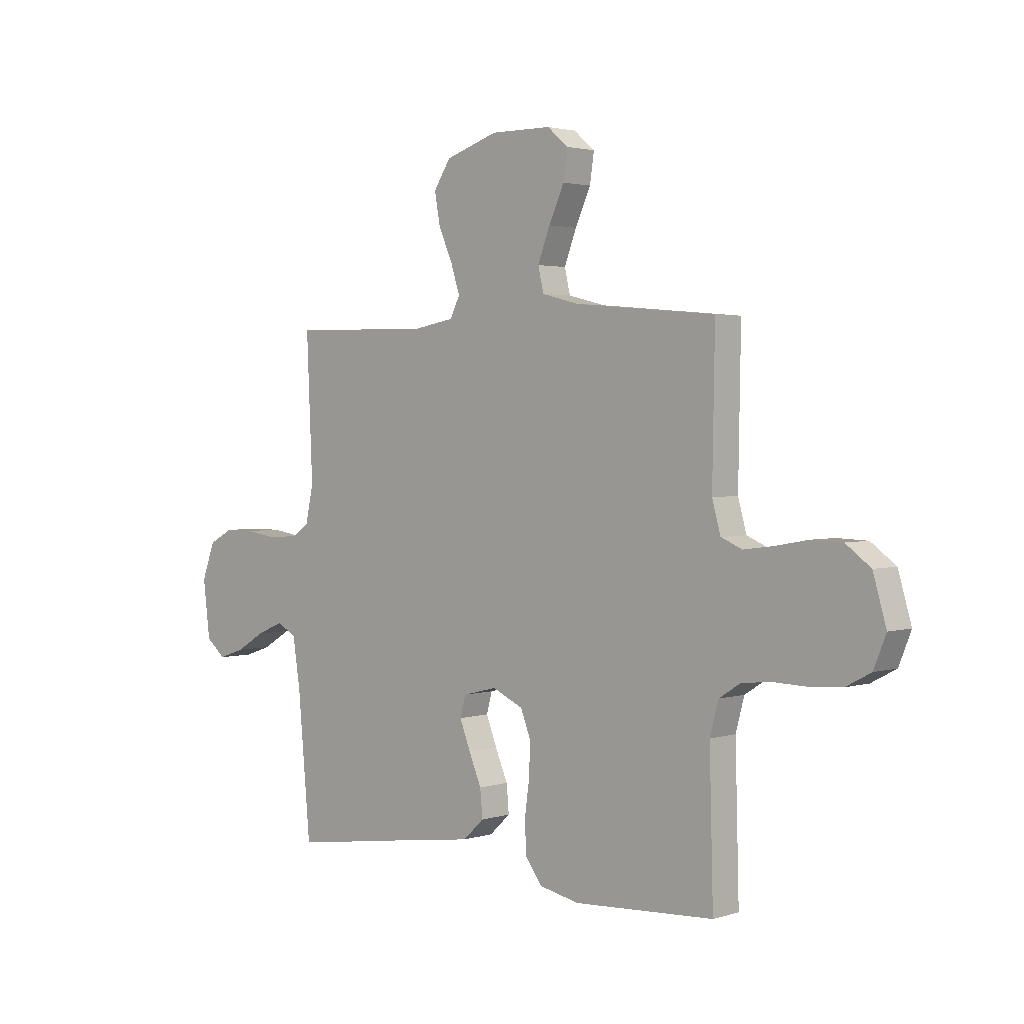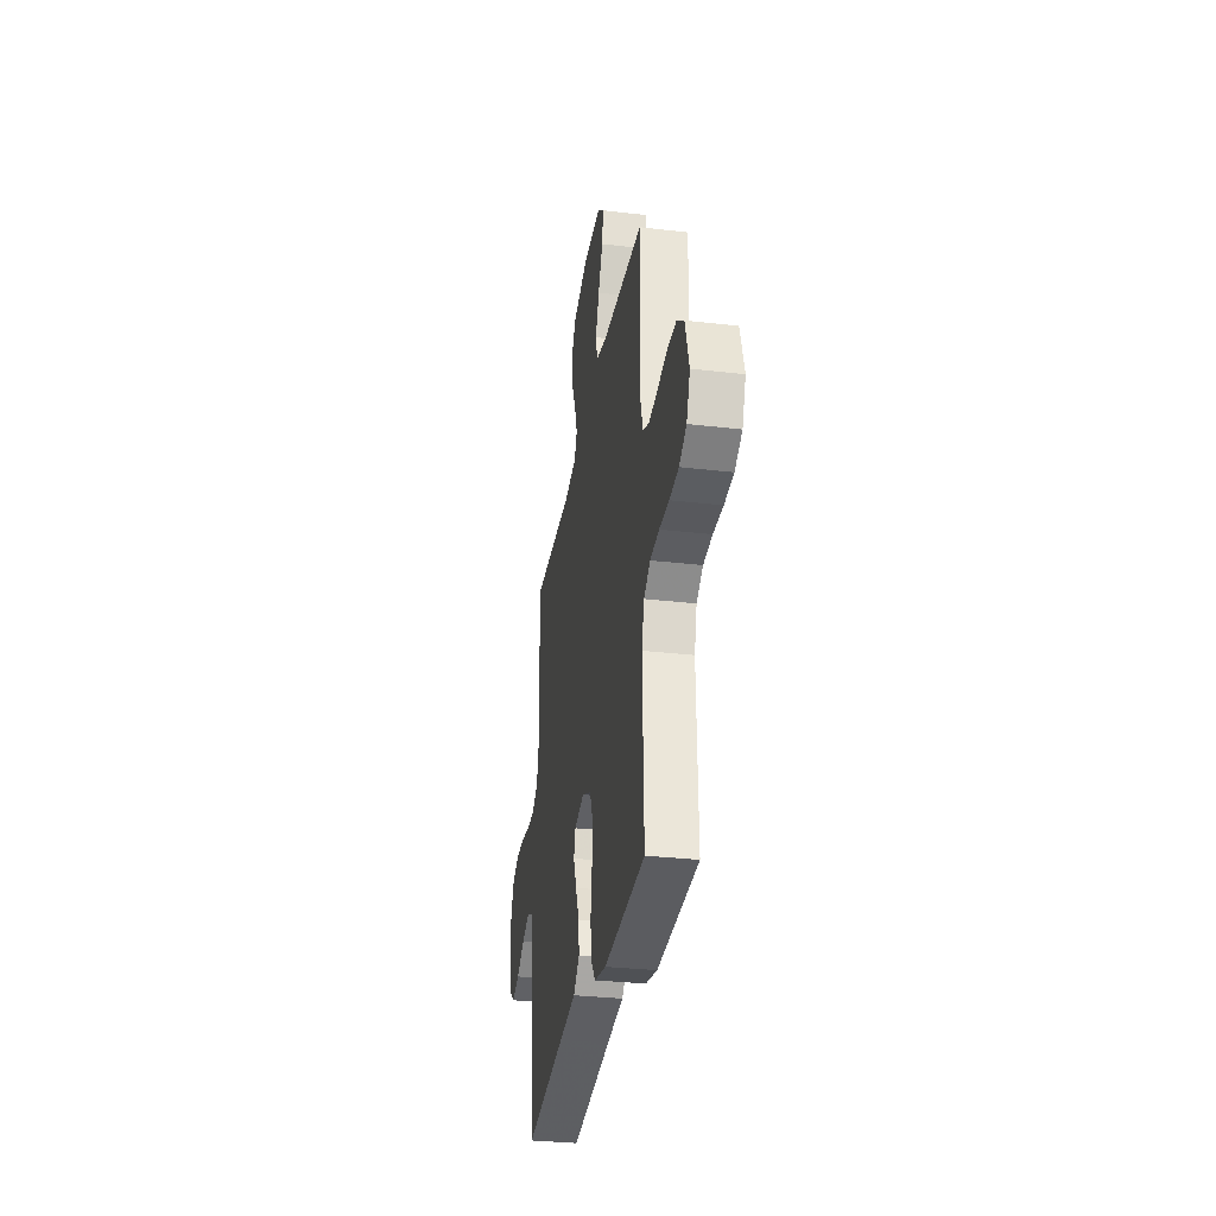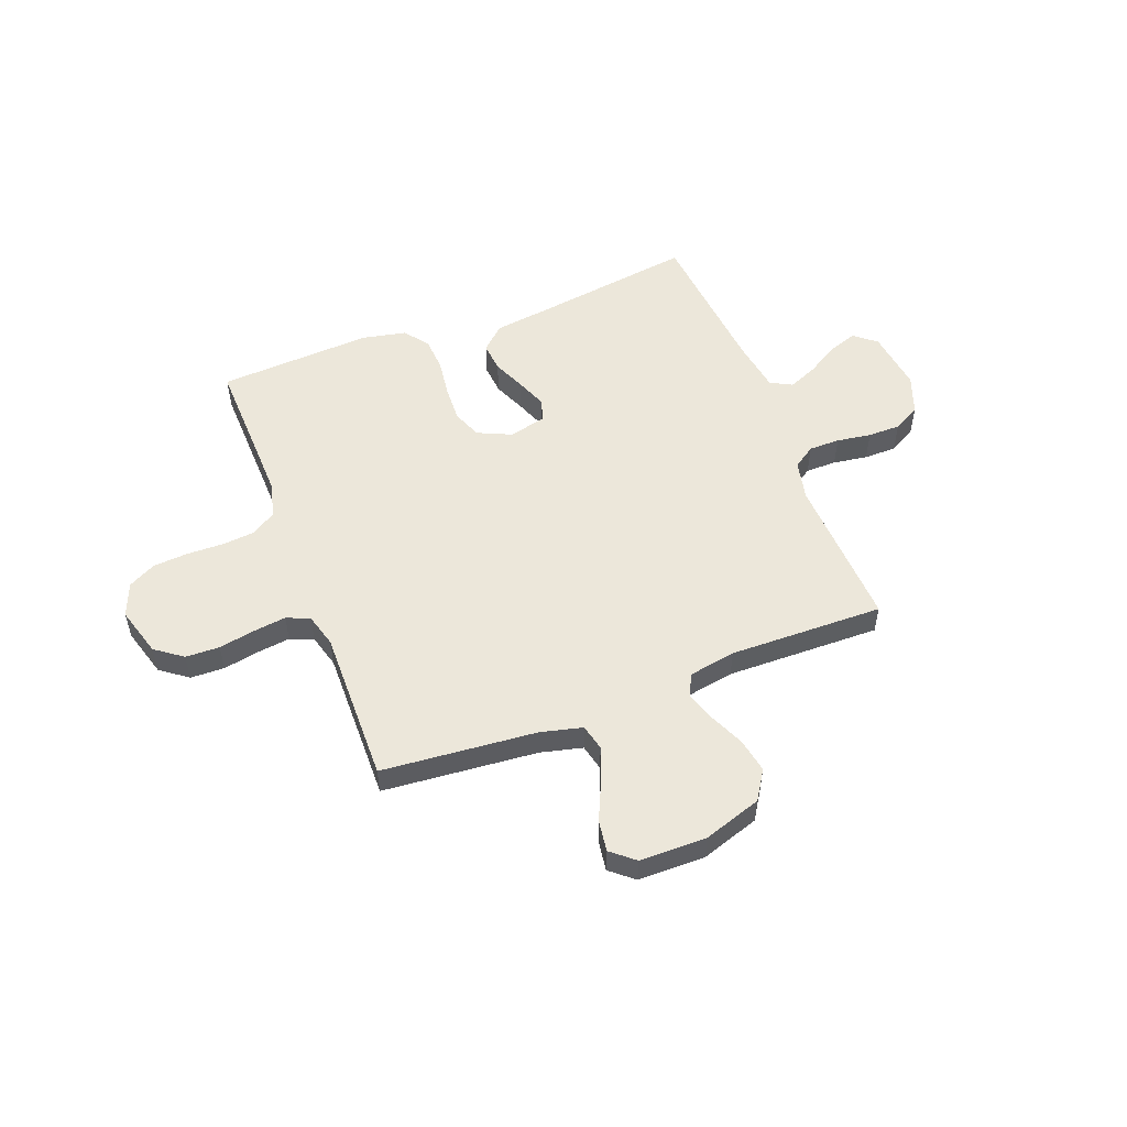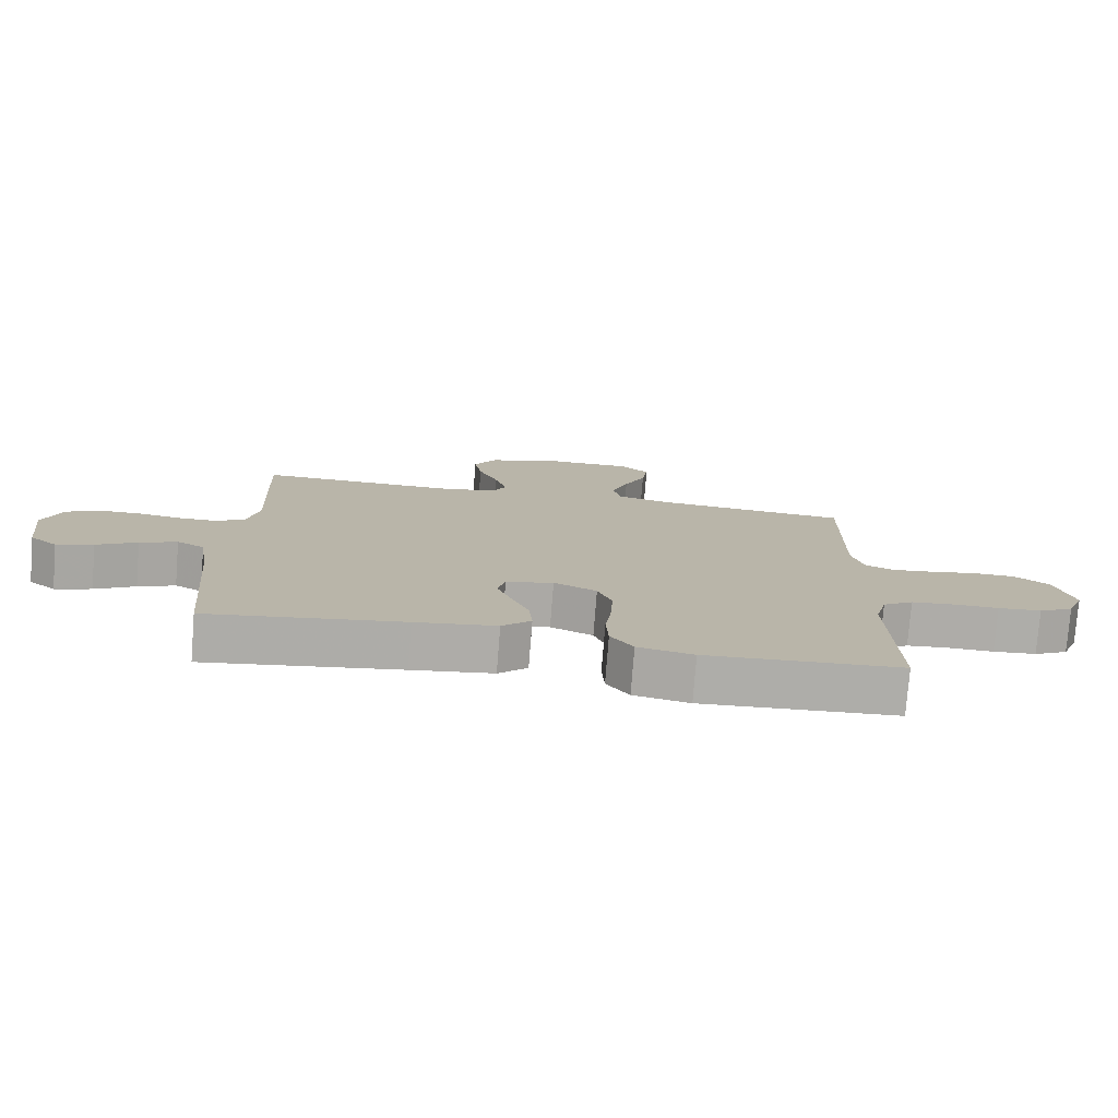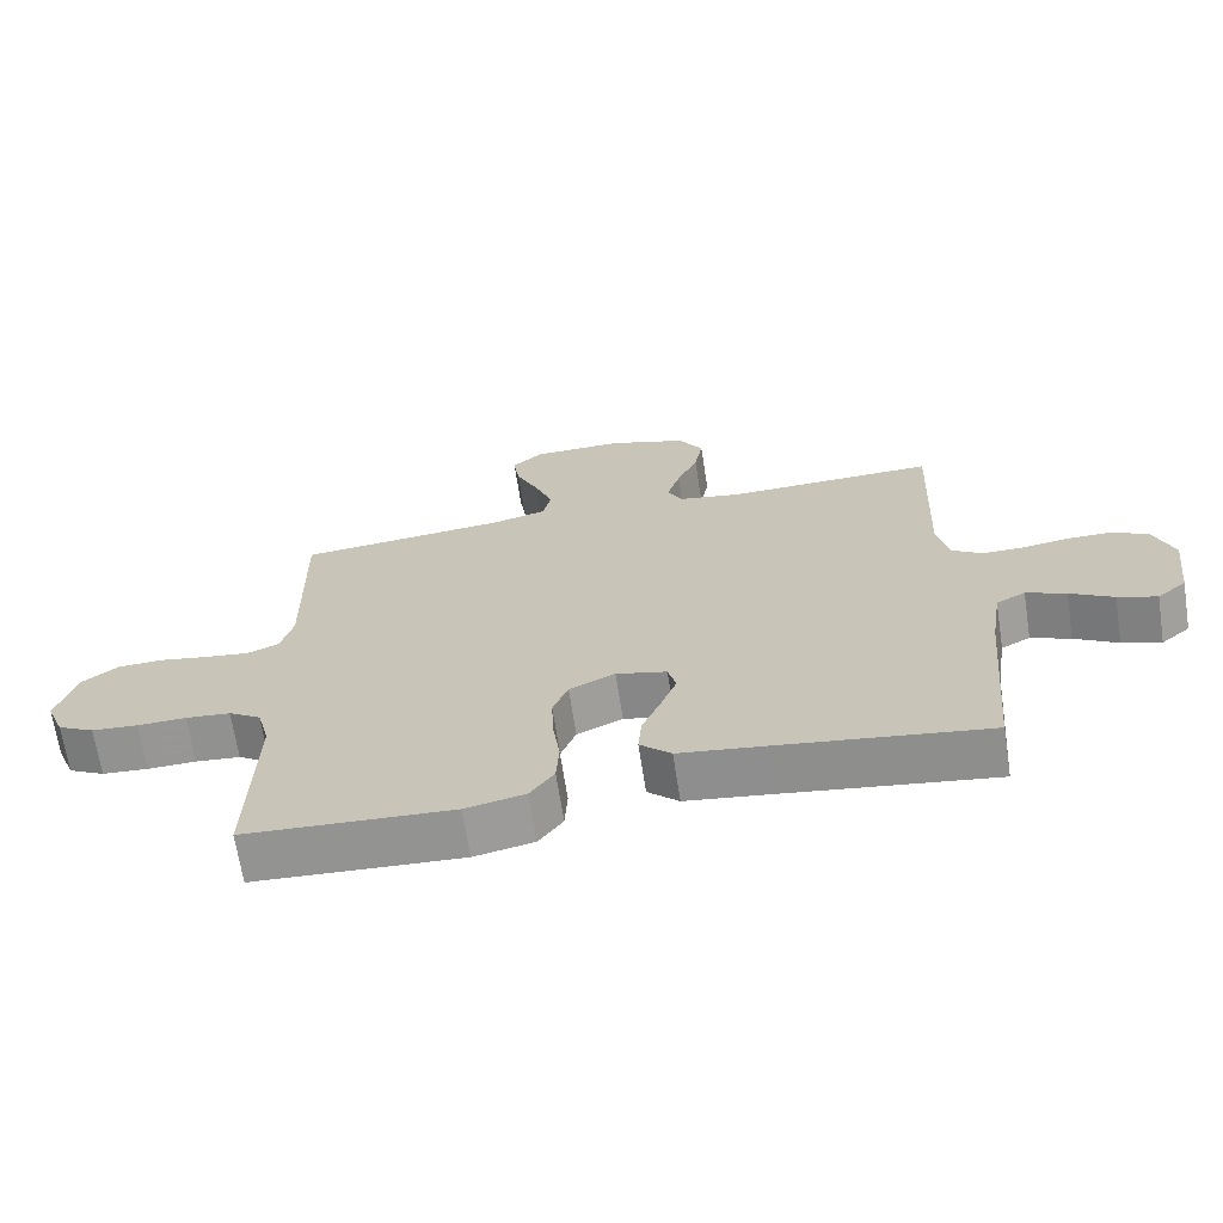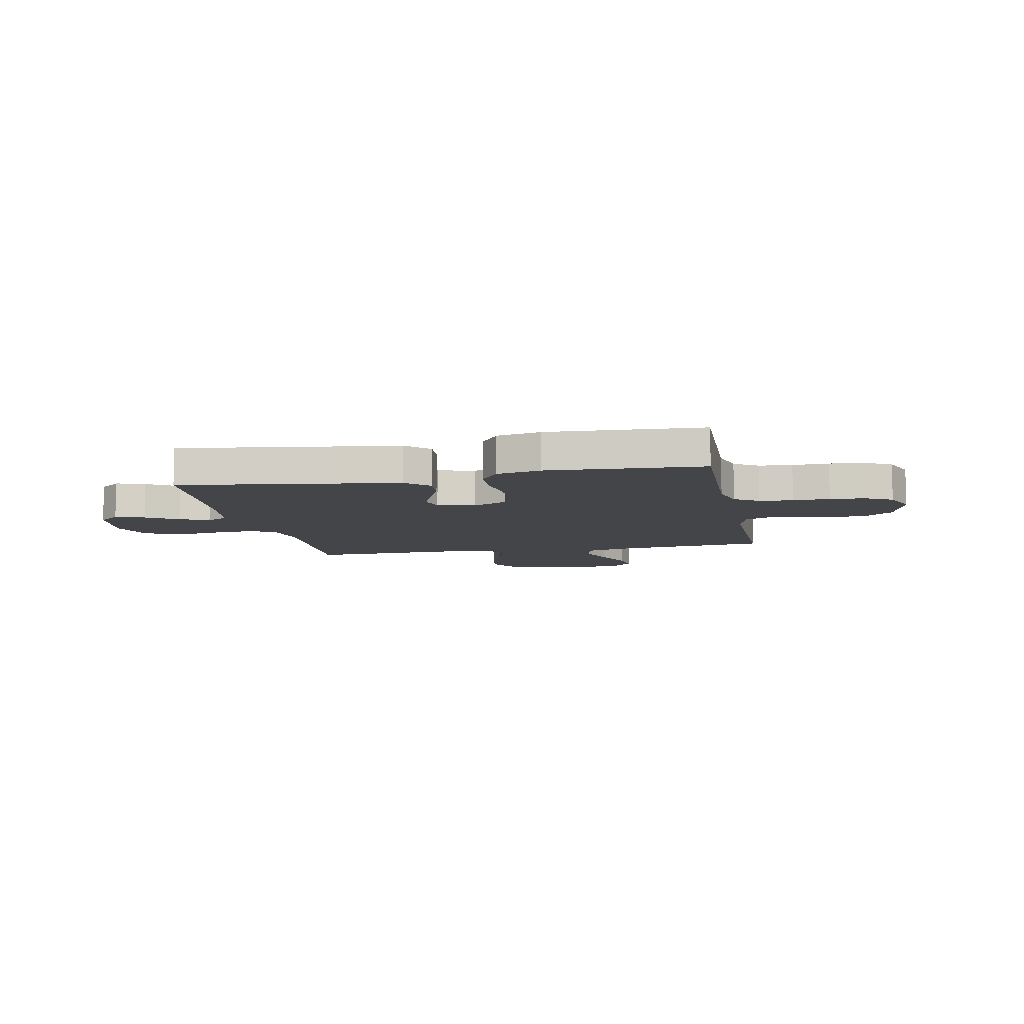
<metadata>
{"format":"obj","ext":"obj","renderer":"f3d","projection":"perspective","resolution":1024,"background":"white","views":[{"elev":2.4,"azim":-136.9,"up":"+Z"},{"elev":-31.6,"azim":-99.4,"up":"+Z"},{"elev":53.2,"azim":-21.0,"up":"+Y"},{"elev":-77.0,"azim":175.5,"up":"+Z"},{"elev":-67.6,"azim":8.8,"up":"+Z"},{"elev":-8.9,"azim":-168.7,"up":"+Y"}]}
</metadata>
<code>
v 0.5 0.07 0.5
v 0.487 0.07 0.2
v 0.504 0.07 0.123
v 0.547 0.07 0.094
v 0.607 0.07 0.094
v 0.674 0.07 0.104
v 0.737 0.07 0.104
v 0.789 0.07 0.076
v 0.817 0.07 0
v 0.802 0.07 -0.12
v 0.76 0.07 -0.155
v 0.704 0.07 -0.136
v 0.642 0.07 -0.099
v 0.585 0.07 -0.075
v 0.543 0.07 -0.097
v 0.527 0.07 -0.2
v 0.5 0.07 -0.5
v 0.2 0.07 -0.457
v 0.075 0.07 -0.44
v 0.03 0.07 -0.398
v 0.035 0.07 -0.34
v 0.062 0.07 -0.277
v 0.085 0.07 -0.218
v 0.073 0.07 -0.174
v 0 0.07 -0.156
v -0.066 0.07 -0.186
v -0.088 0.07 -0.242
v -0.085 0.07 -0.312
v -0.075 0.07 -0.386
v -0.079 0.07 -0.451
v -0.114 0.07 -0.499
v -0.2 0.07 -0.517
v -0.5 0.07 -0.5
v -0.492 0.07 -0.2
v -0.51 0.07 -0.132
v -0.557 0.07 -0.102
v -0.622 0.07 -0.096
v -0.693 0.07 -0.098
v -0.76 0.07 -0.093
v -0.813 0.07 -0.065
v -0.839 0.07 0
v -0.811 0.07 0.096
v -0.758 0.07 0.135
v -0.692 0.07 0.137
v -0.621 0.07 0.124
v -0.558 0.07 0.116
v -0.513 0.07 0.135
v -0.495 0.07 0.2
v -0.5 0.07 0.5
v -0.2 0.07 0.527
v -0.119 0.07 0.547
v -0.107 0.07 0.598
v -0.133 0.07 0.666
v -0.166 0.07 0.738
v -0.175 0.07 0.799
v -0.13 0.07 0.837
v 0 0.07 0.838
v 0.113 0.07 0.801
v 0.149 0.07 0.745
v 0.137 0.07 0.679
v 0.107 0.07 0.611
v 0.088 0.07 0.552
v 0.109 0.07 0.51
v 0.2 0.07 0.494
v 0.5 0 0.5
v 0.487 0 0.2
v 0.504 0 0.123
v 0.547 0 0.094
v 0.607 0 0.094
v 0.674 0 0.104
v 0.737 0 0.104
v 0.789 0 0.076
v 0.817 0 0
v 0.802 0 -0.12
v 0.76 0 -0.155
v 0.704 0 -0.136
v 0.642 0 -0.099
v 0.585 0 -0.075
v 0.543 0 -0.097
v 0.527 0 -0.2
v 0.5 0 -0.5
v 0.2 0 -0.457
v 0.075 0 -0.44
v 0.03 0 -0.398
v 0.035 0 -0.34
v 0.062 0 -0.277
v 0.085 0 -0.218
v 0.073 0 -0.174
v 0 0 -0.156
v -0.066 0 -0.186
v -0.088 0 -0.242
v -0.085 0 -0.312
v -0.075 0 -0.386
v -0.079 0 -0.451
v -0.114 0 -0.499
v -0.2 0 -0.517
v -0.5 0 -0.5
v -0.492 0 -0.2
v -0.51 0 -0.132
v -0.557 0 -0.102
v -0.622 0 -0.096
v -0.693 0 -0.098
v -0.76 0 -0.093
v -0.813 0 -0.065
v -0.839 0 0
v -0.811 0 0.096
v -0.758 0 0.135
v -0.692 0 0.137
v -0.621 0 0.124
v -0.558 0 0.116
v -0.513 0 0.135
v -0.495 0 0.2
v -0.5 0 0.5
v -0.2 0 0.527
v -0.119 0 0.547
v -0.107 0 0.598
v -0.133 0 0.666
v -0.166 0 0.738
v -0.175 0 0.799
v -0.13 0 0.837
v 0 0 0.838
v 0.113 0 0.801
v 0.149 0 0.745
v 0.137 0 0.679
v 0.107 0 0.611
v 0.088 0 0.552
v 0.109 0 0.51
v 0.2 0 0.494
f 59 60 61
f 58 59 61
f 57 58 61
f 56 57 61
f 55 56 61
f 54 55 61
f 53 54 61
f 52 53 61 62
f 51 52 62 63
f 48 49 50
f 51 63 64
f 50 51 64
f 48 50 64
f 47 48 64
f 43 44 45
f 42 43 45
f 41 42 45
f 40 41 45
f 39 40 45
f 38 39 45
f 37 38 45
f 36 37 45 46
f 35 36 46 47
f 32 33 34
f 31 32 34
f 30 31 34
f 29 30 34
f 28 29 34
f 34 35 47
f 28 34 47
f 27 28 47
f 20 21 22
f 19 20 22
f 18 19 22
f 18 22 23
f 17 18 23
f 16 17 23
f 15 16 23 24
f 11 12 13
f 10 11 13
f 9 10 13
f 8 9 13
f 7 8 13
f 6 7 13
f 5 6 13
f 4 5 13 14
f 15 24 25
f 14 15 25
f 4 14 25
f 3 4 25
f 26 27 47 64
f 25 26 64
f 3 25 64
f 2 3 64
f 1 2 64
f 125 124 123
f 125 123 122
f 125 122 121
f 125 121 120
f 125 120 119
f 125 119 118
f 125 118 117
f 126 125 117 116
f 127 126 116 115
f 114 113 112
f 128 127 115
f 128 115 114
f 128 114 112
f 128 112 111
f 109 108 107
f 109 107 106
f 109 106 105
f 109 105 104
f 109 104 103
f 109 103 102
f 109 102 101
f 110 109 101 100
f 111 110 100 99
f 98 97 96
f 98 96 95
f 98 95 94
f 98 94 93
f 98 93 92
f 111 99 98
f 111 98 92
f 111 92 91
f 86 85 84
f 86 84 83
f 86 83 82
f 87 86 82
f 87 82 81
f 87 81 80
f 88 87 80 79
f 77 76 75
f 77 75 74
f 77 74 73
f 77 73 72
f 77 72 71
f 77 71 70
f 77 70 69
f 78 77 69 68
f 89 88 79
f 89 79 78
f 89 78 68
f 89 68 67
f 128 111 91 90
f 128 90 89
f 128 89 67
f 128 67 66
f 128 66 65
f 1 65 66 2
f 2 66 67 3
f 3 67 68 4
f 4 68 69 5
f 5 69 70 6
f 6 70 71 7
f 7 71 72 8
f 8 72 73 9
f 9 73 74 10
f 10 74 75 11
f 11 75 76 12
f 12 76 77 13
f 13 77 78 14
f 14 78 79 15
f 15 79 80 16
f 16 80 81 17
f 17 81 82 18
f 18 82 83 19
f 19 83 84 20
f 20 84 85 21
f 21 85 86 22
f 22 86 87 23
f 23 87 88 24
f 24 88 89 25
f 25 89 90 26
f 26 90 91 27
f 27 91 92 28
f 28 92 93 29
f 29 93 94 30
f 30 94 95 31
f 31 95 96 32
f 32 96 97 33
f 33 97 98 34
f 34 98 99 35
f 35 99 100 36
f 36 100 101 37
f 37 101 102 38
f 38 102 103 39
f 39 103 104 40
f 40 104 105 41
f 41 105 106 42
f 42 106 107 43
f 43 107 108 44
f 44 108 109 45
f 45 109 110 46
f 46 110 111 47
f 47 111 112 48
f 48 112 113 49
f 49 113 114 50
f 50 114 115 51
f 51 115 116 52
f 52 116 117 53
f 53 117 118 54
f 54 118 119 55
f 55 119 120 56
f 56 120 121 57
f 57 121 122 58
f 58 122 123 59
f 59 123 124 60
f 60 124 125 61
f 61 125 126 62
f 62 126 127 63
f 63 127 128 64
f 64 128 65 1

</code>
